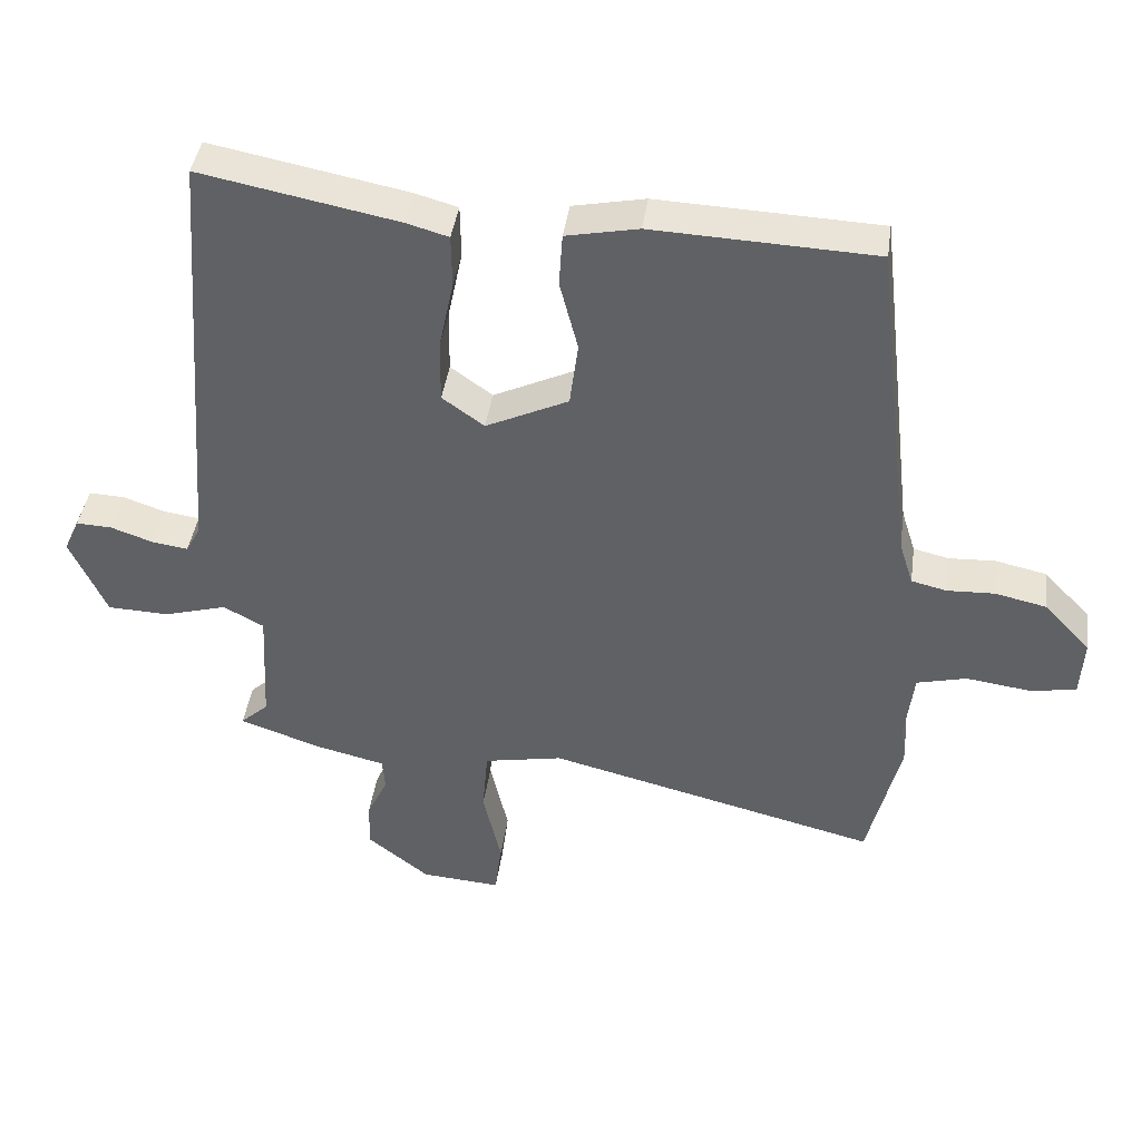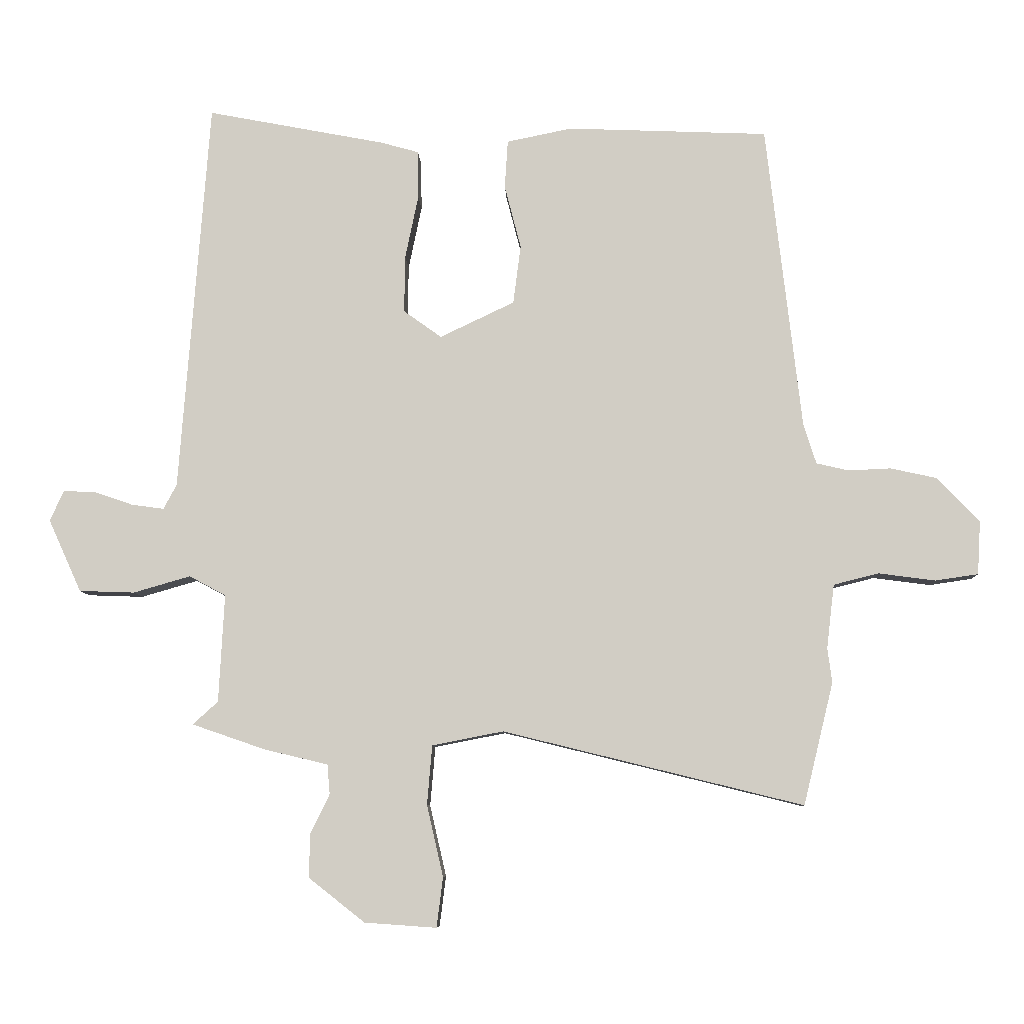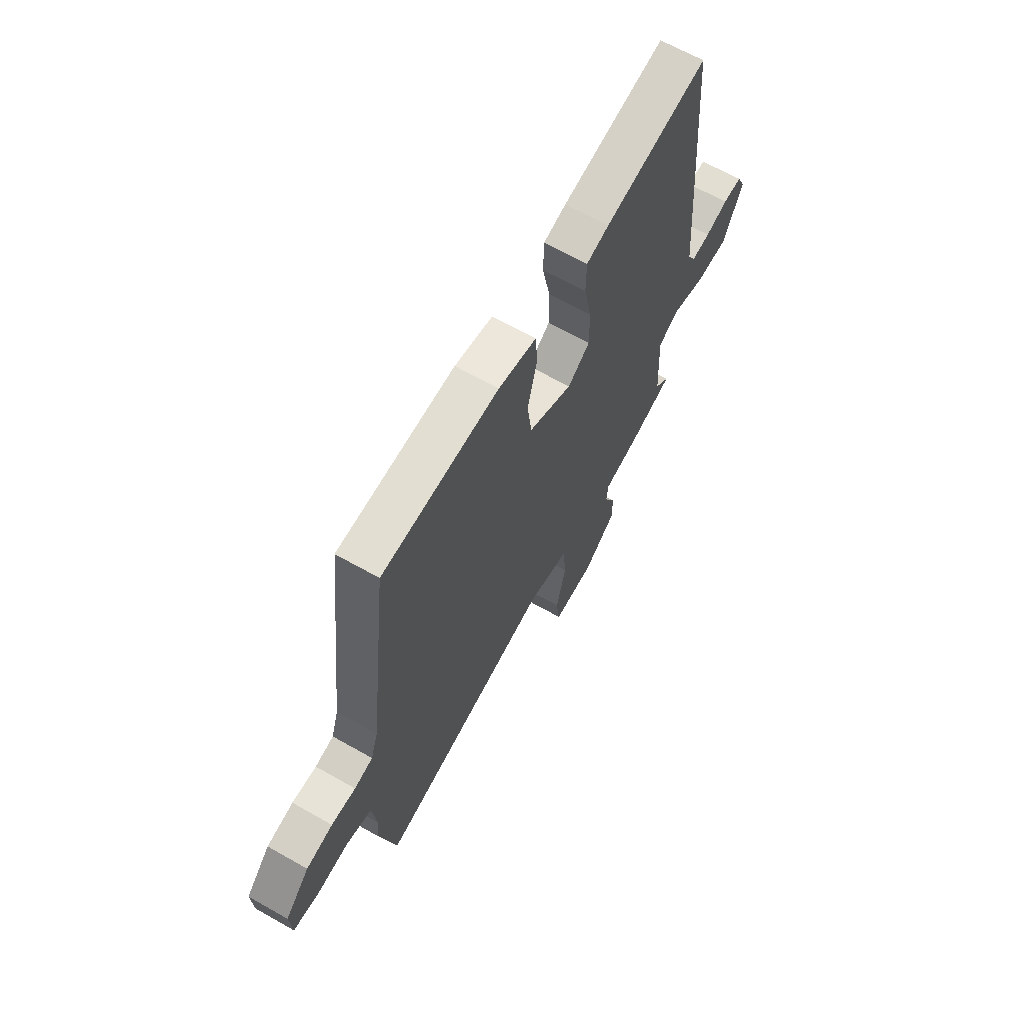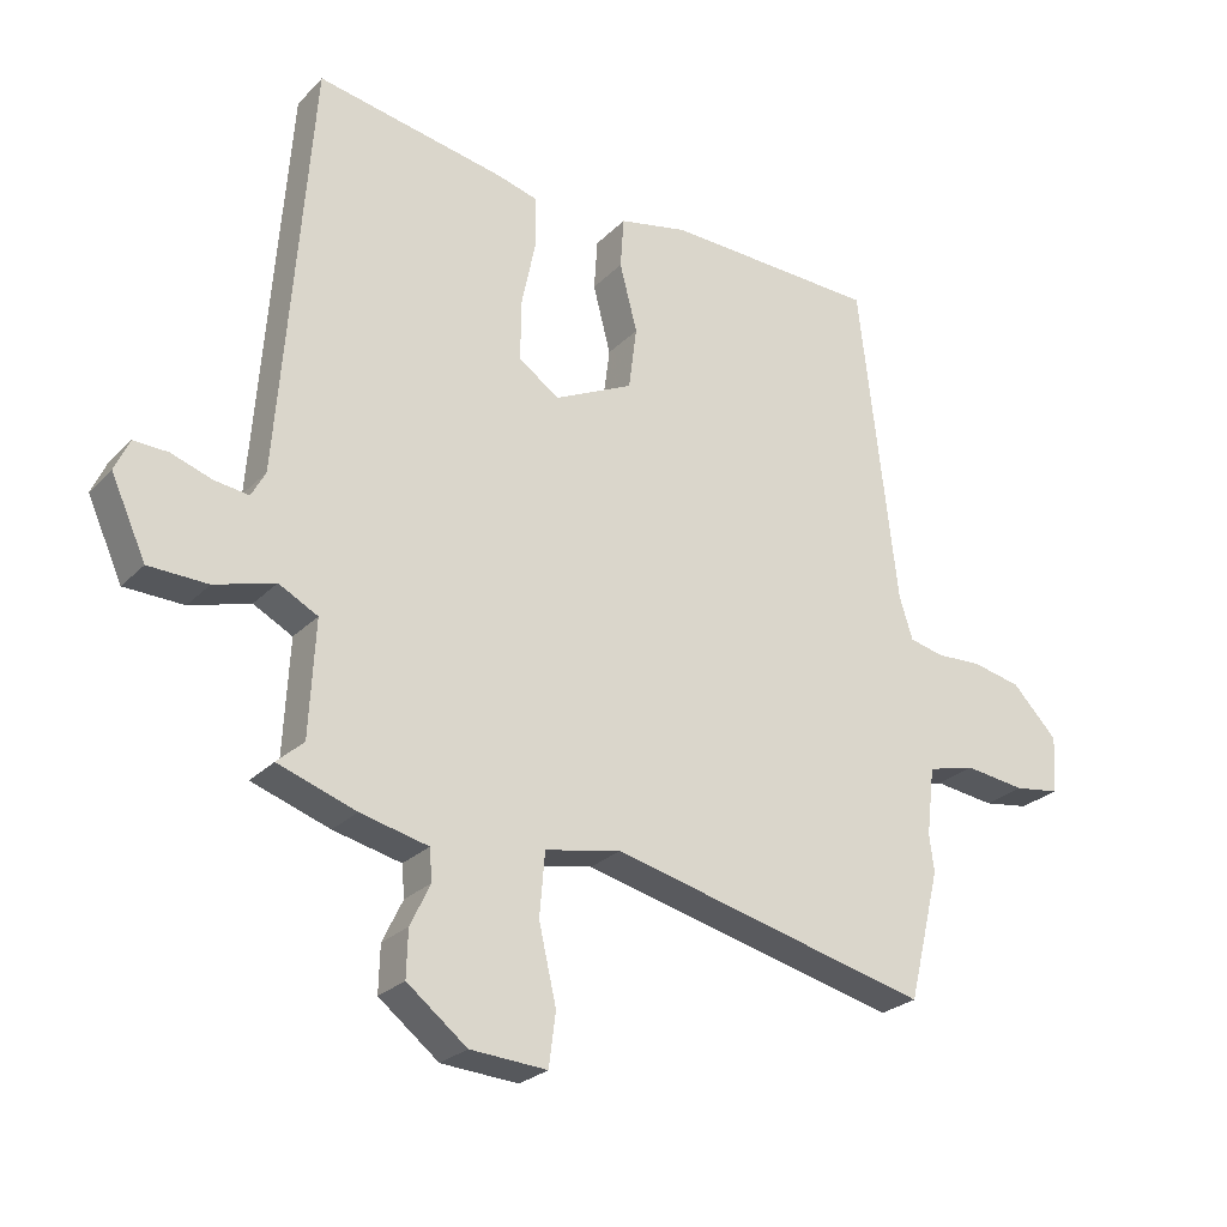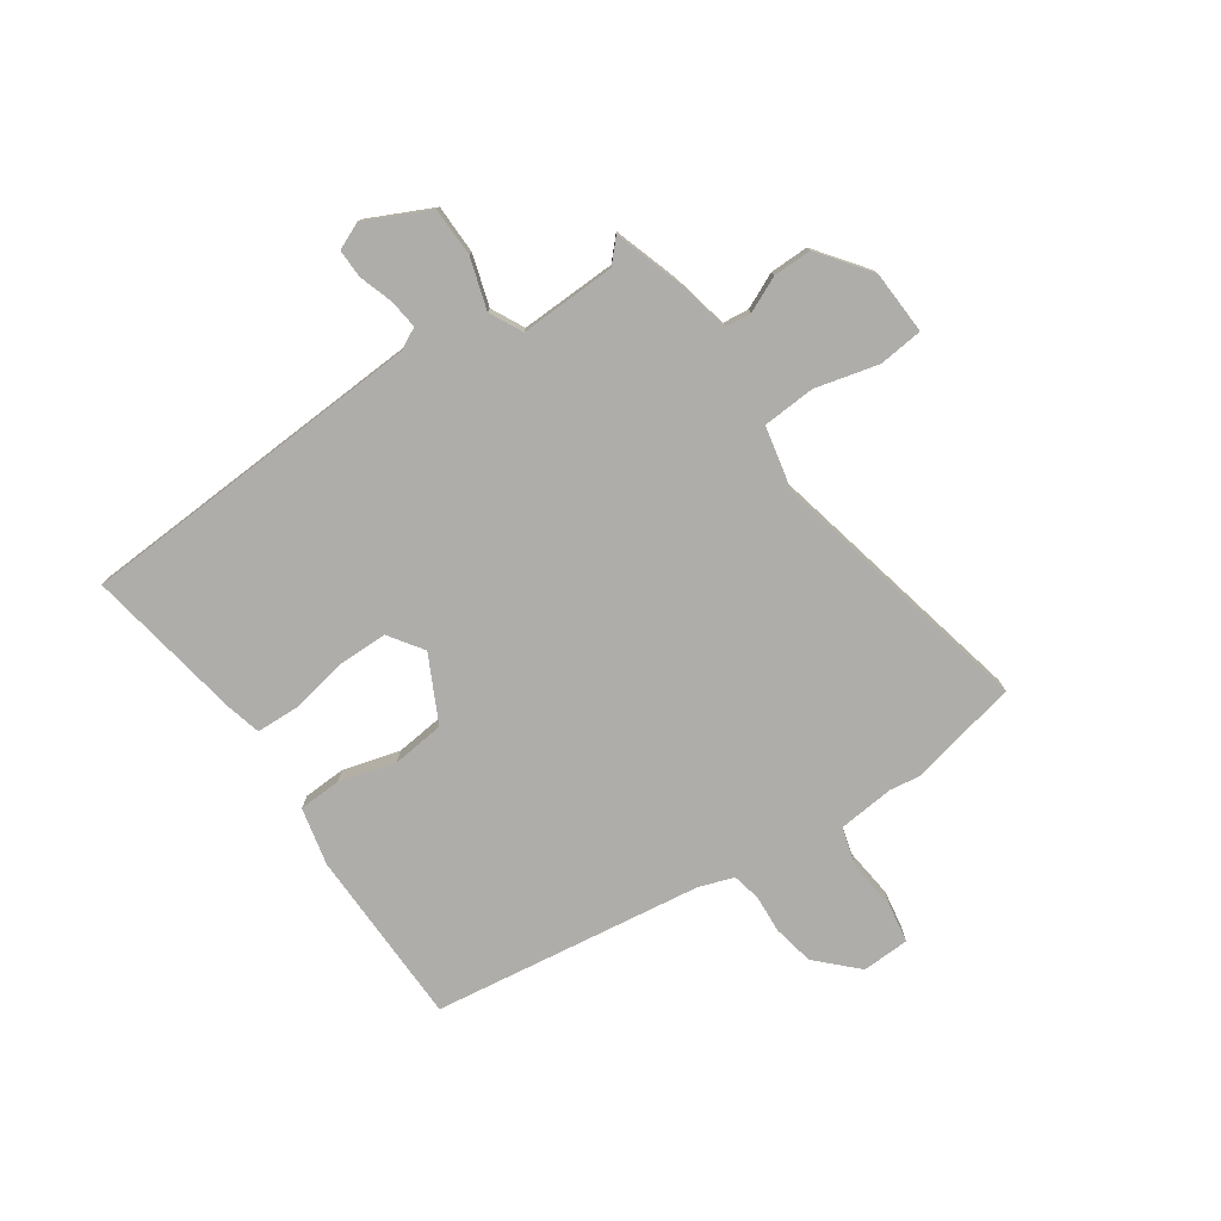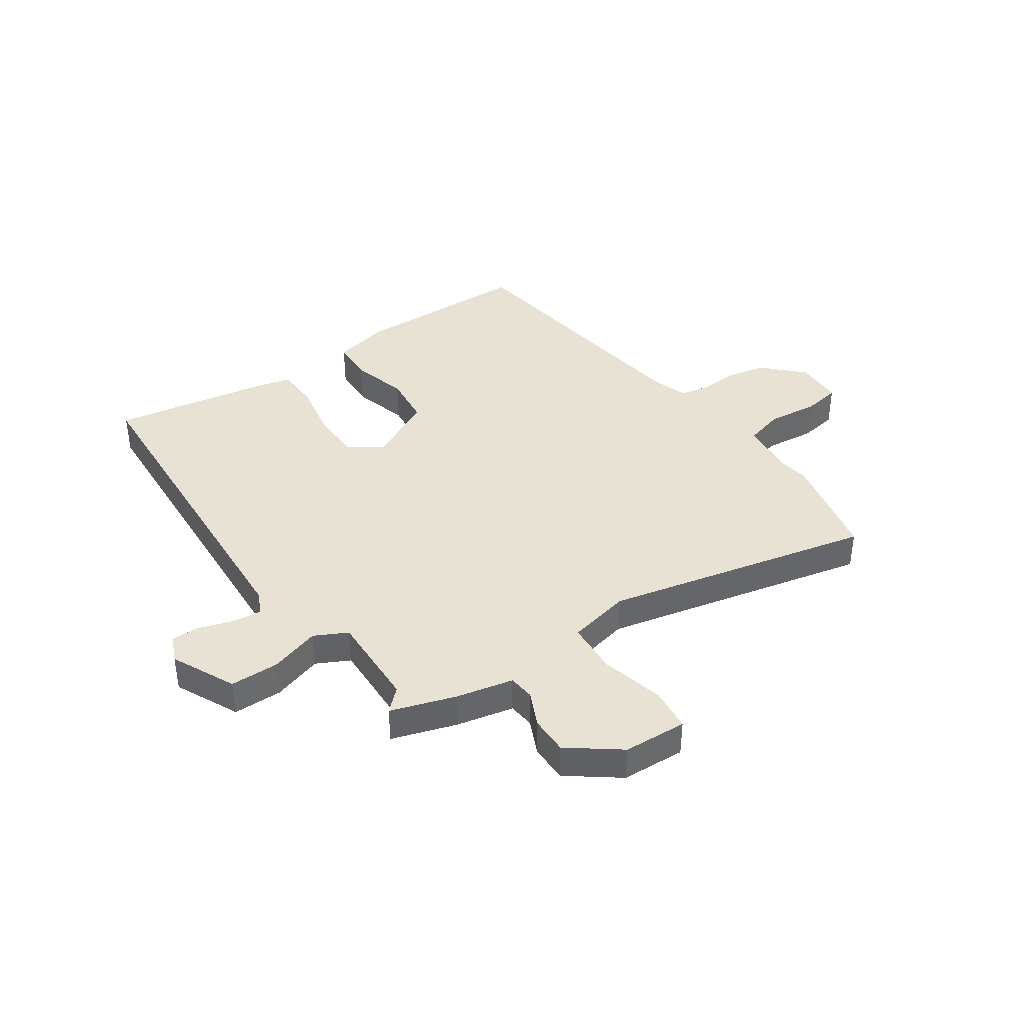
<metadata>
{"format":"obj","ext":"obj","renderer":"f3d","projection":"perspective","resolution":1024,"background":"white","views":[{"elev":41.6,"azim":-172.0,"up":"+Z"},{"elev":-7.7,"azim":-177.7,"up":"+Z"},{"elev":65.5,"azim":-60.3,"up":"+Z"},{"elev":-25.5,"azim":147.1,"up":"+Z"},{"elev":-77.3,"azim":123.2,"up":"+Y"},{"elev":39.9,"azim":144.3,"up":"+Y"}]}
</metadata>
<code>
v -0.477 0.07 -0.593
v -0.524 0.07 -0.4
v -0.517 0.07 -0.345
v -0.529 0.07 -0.244
v -0.6 0.07 -0.226
v -0.69 0.07 -0.238
v -0.758 0.07 -0.228
v -0.763 0.07 -0.143
v -0.696 0.07 -0.073
v -0.623 0.07 -0.057
v -0.556 0.07 -0.06
v -0.505 0.07 -0.048
v -0.485 0.07 0.015
v -0.429 0.07 0.498
v -0.112 0.07 0.511
v -0.009 0.07 0.49
v -0.004 0.07 0.414
v -0.03 0.07 0.313
v -0.018 0.07 0.22
v 0.1 0.07 0.164
v 0.16 0.07 0.207
v 0.159 0.07 0.297
v 0.138 0.07 0.398
v 0.139 0.07 0.474
v 0.2 0.07 0.491
v 0.481 0.07 0.545
v 0.528 0.07 -0.077
v 0.549 0.07 -0.116
v 0.6 0.07 -0.109
v 0.661 0.07 -0.088
v 0.712 0.07 -0.086
v 0.734 0.07 -0.134
v 0.682 0.07 -0.249
v 0.594 0.07 -0.252
v 0.504 0.07 -0.226
v 0.446 0.07 -0.257
v 0.455 0.07 -0.428
v 0.495 0.07 -0.464
v 0.379 0.07 -0.504
v 0.278 0.07 -0.528
v 0.274 0.07 -0.575
v 0.304 0.07 -0.637
v 0.306 0.07 -0.706
v 0.217 0.07 -0.776
v 0.103 0.07 -0.784
v 0.093 0.07 -0.705
v 0.119 0.07 -0.592
v 0.111 0.07 -0.498
v -0.002 0.07 -0.476
v -0.477 0 -0.593
v -0.524 0 -0.4
v -0.517 0 -0.345
v -0.529 0 -0.244
v -0.6 0 -0.226
v -0.69 0 -0.238
v -0.758 0 -0.228
v -0.763 0 -0.143
v -0.696 0 -0.073
v -0.623 0 -0.057
v -0.556 0 -0.06
v -0.505 0 -0.048
v -0.485 0 0.015
v -0.429 0 0.498
v -0.112 0 0.511
v -0.009 0 0.49
v -0.004 0 0.414
v -0.03 0 0.313
v -0.018 0 0.22
v 0.1 0 0.164
v 0.16 0 0.207
v 0.159 0 0.297
v 0.138 0 0.398
v 0.139 0 0.474
v 0.2 0 0.491
v 0.481 0 0.545
v 0.528 0 -0.077
v 0.549 0 -0.116
v 0.6 0 -0.109
v 0.661 0 -0.088
v 0.712 0 -0.086
v 0.734 0 -0.134
v 0.682 0 -0.249
v 0.594 0 -0.252
v 0.504 0 -0.226
v 0.446 0 -0.257
v 0.455 0 -0.428
v 0.495 0 -0.464
v 0.379 0 -0.504
v 0.278 0 -0.528
v 0.274 0 -0.575
v 0.304 0 -0.637
v 0.306 0 -0.706
v 0.217 0 -0.776
v 0.103 0 -0.784
v 0.093 0 -0.705
v 0.119 0 -0.592
v 0.111 0 -0.498
v -0.002 0 -0.476
f 44 45 46 47
f 44 47 48
f 41 42 43 44
f 40 41 44 48
f 37 38 39 40
f 36 37 40 48
f 32 33 34 35
f 30 31 32 35
f 29 30 35 36
f 28 29 36 48
f 24 25 26 27
f 22 23 24 27
f 21 22 27 28
f 20 21 28 48
f 15 16 17 18
f 13 14 15 18
f 12 13 18 19
f 8 9 10 11
f 8 11 12
f 5 6 7 8
f 4 5 8 12
f 3 4 12 19
f 49 1 2 3
f 20 48 49
f 3 19 20 49
f 96 95 94 93
f 97 96 93
f 93 92 91 90
f 97 93 90 89
f 89 88 87 86
f 97 89 86 85
f 84 83 82 81
f 84 81 80 79
f 85 84 79 78
f 97 85 78 77
f 76 75 74 73
f 76 73 72 71
f 77 76 71 70
f 97 77 70 69
f 67 66 65 64
f 67 64 63 62
f 68 67 62 61
f 60 59 58 57
f 61 60 57
f 57 56 55 54
f 61 57 54 53
f 68 61 53 52
f 52 51 50 98
f 98 97 69
f 98 69 68 52
f 1 50 51 2
f 2 51 52 3
f 3 52 53 4
f 4 53 54 5
f 5 54 55 6
f 6 55 56 7
f 7 56 57 8
f 8 57 58 9
f 9 58 59 10
f 10 59 60 11
f 11 60 61 12
f 12 61 62 13
f 13 62 63 14
f 14 63 64 15
f 15 64 65 16
f 16 65 66 17
f 17 66 67 18
f 18 67 68 19
f 19 68 69 20
f 20 69 70 21
f 21 70 71 22
f 22 71 72 23
f 23 72 73 24
f 24 73 74 25
f 25 74 75 26
f 26 75 76 27
f 27 76 77 28
f 28 77 78 29
f 29 78 79 30
f 30 79 80 31
f 31 80 81 32
f 32 81 82 33
f 33 82 83 34
f 34 83 84 35
f 35 84 85 36
f 36 85 86 37
f 37 86 87 38
f 38 87 88 39
f 39 88 89 40
f 40 89 90 41
f 41 90 91 42
f 42 91 92 43
f 43 92 93 44
f 44 93 94 45
f 45 94 95 46
f 46 95 96 47
f 47 96 97 48
f 48 97 98 49
f 49 98 50 1

</code>
